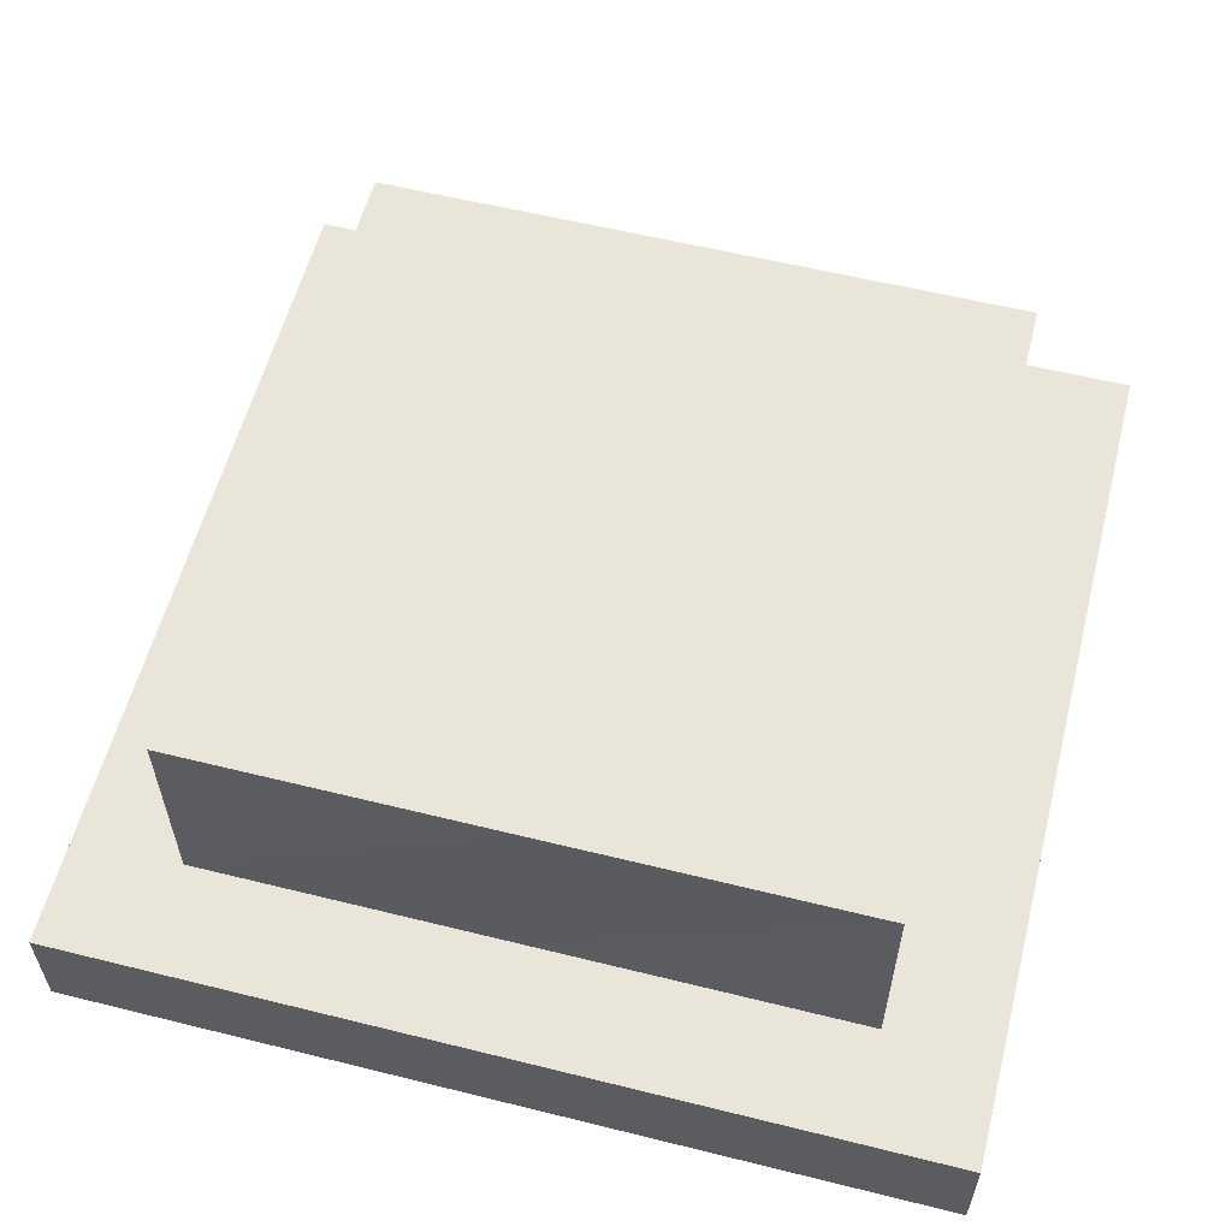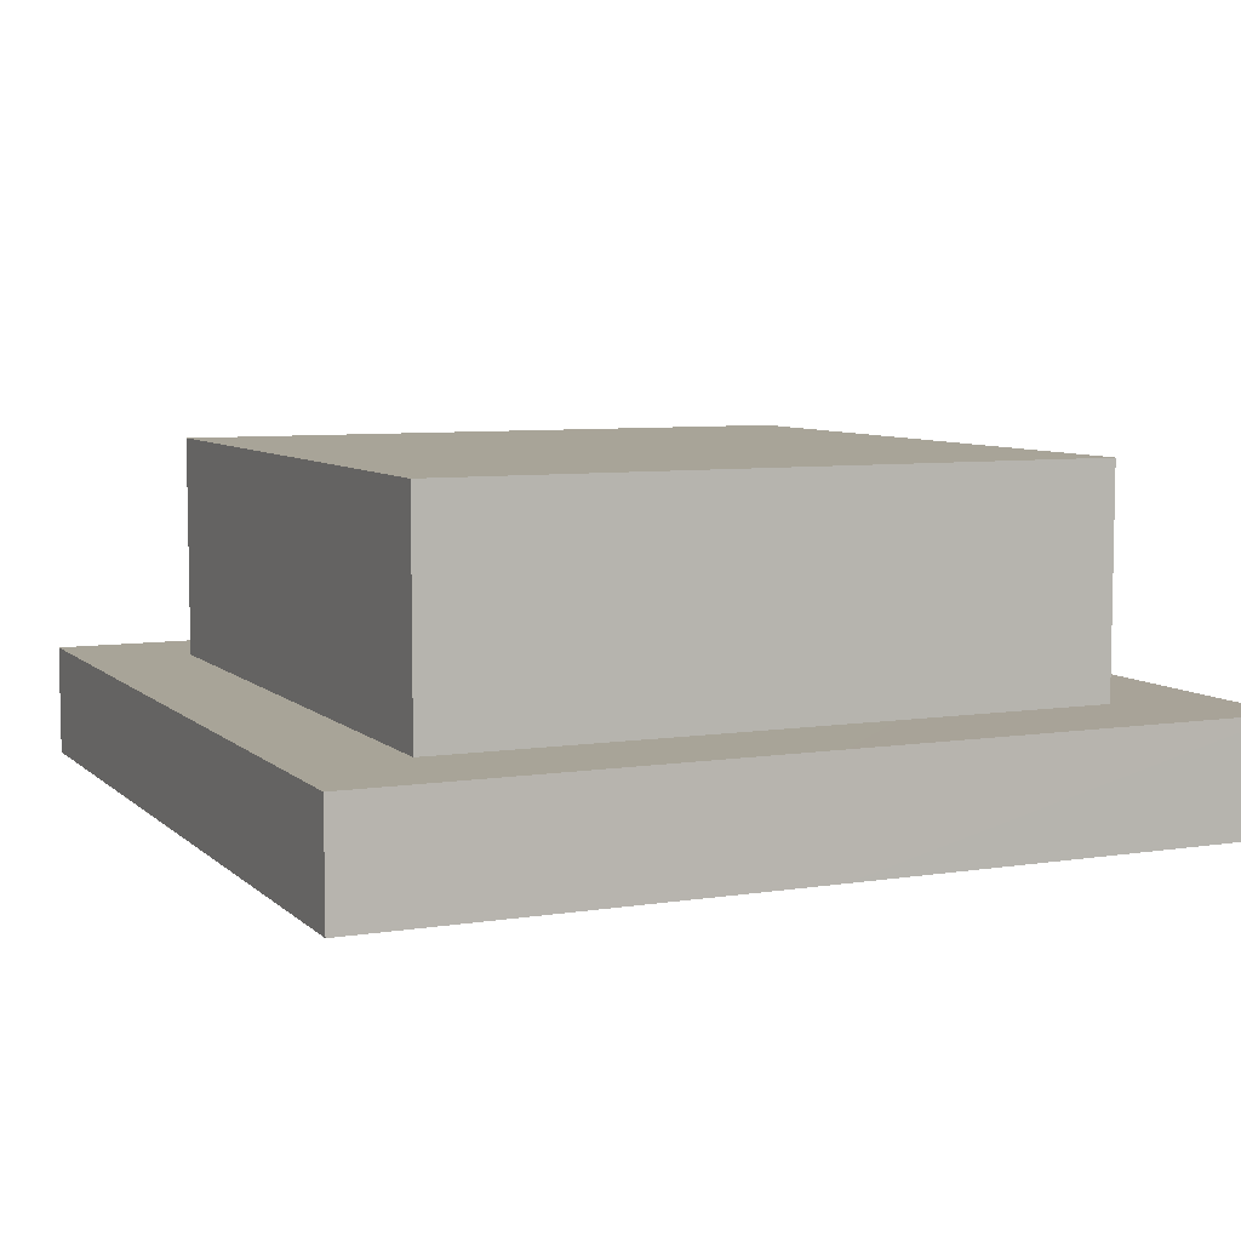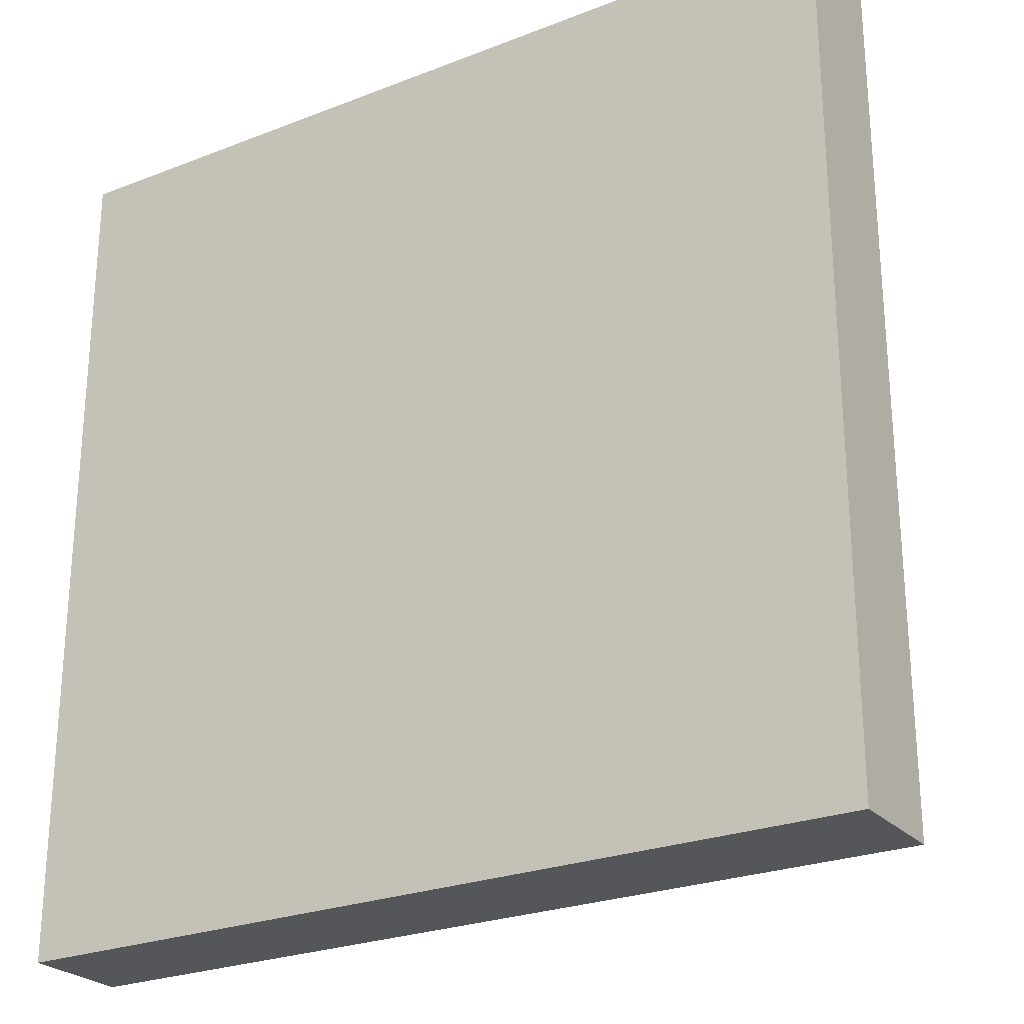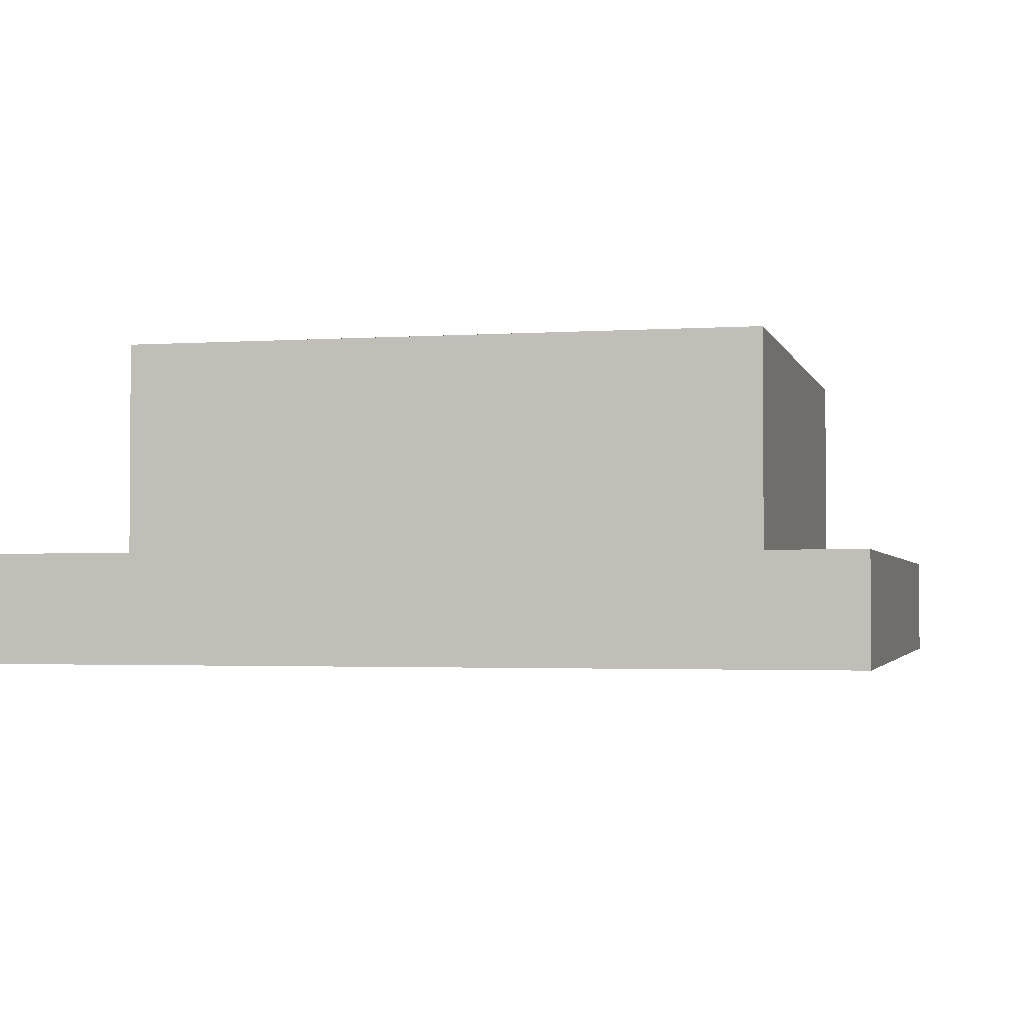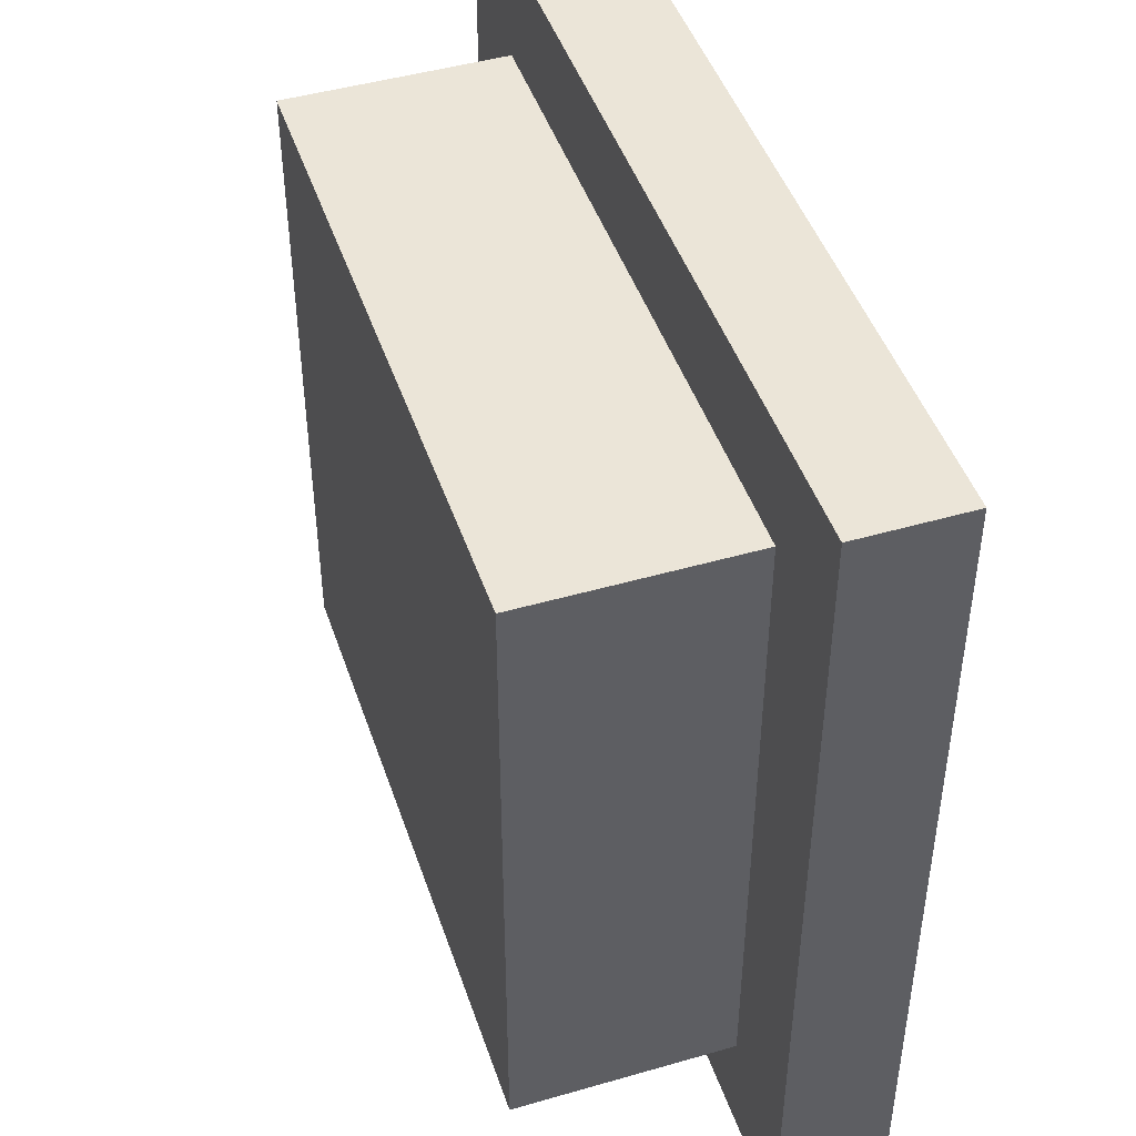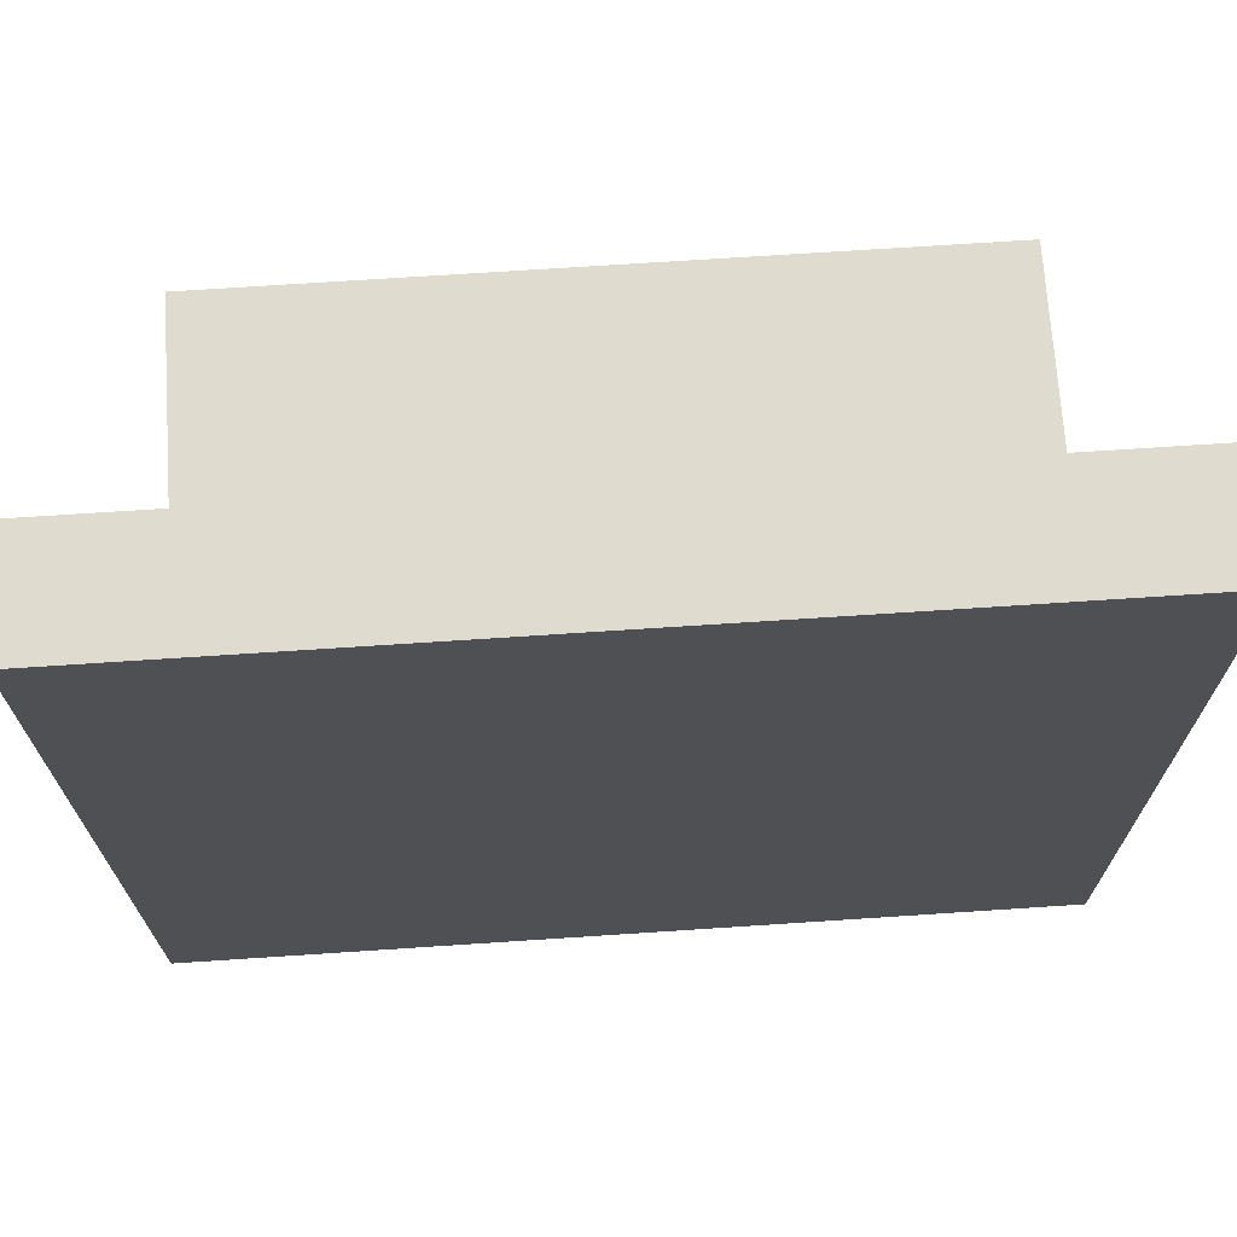
<metadata>
{"format":"obj","ext":"obj","renderer":"f3d","projection":"perspective","resolution":1024,"background":"white","views":[{"elev":58.1,"azim":14.4,"up":"+Y"},{"elev":7.0,"azim":-24.5,"up":"+Y"},{"elev":-25.4,"azim":32.1,"up":"+Z"},{"elev":-2.3,"azim":-166.5,"up":"+Y"},{"elev":46.0,"azim":-108.3,"up":"+Z"},{"elev":70.4,"azim":-3.8,"up":"+Z"}]}
</metadata>
<code>
o Default
v 0.25 -0.0001 1.75
v 0.25 -5.547e-05 0.2502
v 1.75 1.958e-08 0.25
v 1.75 -0.0001 1.75
v 1 -0.5002 1.75
v 1.75 -0.0001 1.75
v 1 -5.547e-05 1.75
v 1.75 -0.5002 1.75
v 0.25 -0.5002 1.75
v 1 -5.547e-05 1.75
v 0.25 -0.0001 1.75
v 1 -0.5002 1.75
v 0 -0.5002 2
v 1 -0.5002 1
v 0 -0.5002 1
v 1 -0.5002 2
v 0 -0.7498 2
v 1 -0.5002 2
v 0 -0.5002 2
v 1 -0.7498 2
v 1 -0.7498 2
v 2 -0.5001 2
v 1 -0.5002 2
v 2 -0.7498 2
v 1 -0.5002 2
v 2 -0.5002 1
v 1 -0.5002 1
v 2 -0.5001 2
v 0.25 -0.5001 0.2501
v 0.25 -5.547e-05 1
v 0.25 -5.547e-05 0.2502
v 0.25 -0.5002 1
v 0.25 -0.5002 1
v 0.25 -0.0001 1.75
v 0.25 -5.547e-05 1
v 0.25 -0.5002 1.75
v 0 -0.5002 1
v 1 -0.5001 0.0001
v 0 -0.5001 0.0001
v 1 -0.5002 1
v 0 -0.75 0.0002002
v 0 -0.5002 1
v 0 -0.5001 0.0001
v 0 -0.7499 1
v 0 -0.7499 1
v 0 -0.5002 2
v 0 -0.5002 1
v 0 -0.7498 2
v 1 -0.5002 1
v 2 -0.5001 0.0001
v 1 -0.5001 0.0001
v 2 -0.5002 1
v 2 -0.75 0.0002002
v 1 -0.5001 0.0001
v 2 -0.5001 0.0001
v 1 -0.75 0.0002002
v 1 -0.75 0.0002002
v 0 -0.5001 0.0001
v 1 -0.5001 0.0001
v 0 -0.75 0.0002002
v 1 -0.5001 0.2501
v 0.25 -5.547e-05 0.2502
v 1 -5.547e-05 0.2502
v 0.25 -0.5001 0.2501
v 1.75 -0.5001 0.2501
v 1 -5.547e-05 0.2502
v 1.75 1.958e-08 0.25
v 1 -0.5001 0.2501
v 1.75 -0.5002 1
v 1.75 1.958e-08 0.25
v 1.75 -5.547e-05 1
v 1.75 -0.5001 0.2501
v 1.75 -0.5002 1.75
v 1.75 -5.547e-05 1
v 1.75 -0.0001 1.75
v 1.75 -0.5002 1
v 2 -0.7498 2
v 2 -0.5002 1
v 2 -0.5001 2
v 2 -0.7499 1
v 1 -0.7499 1
v 2 -0.7498 2
v 1 -0.7498 2
v 2 -0.7499 1
v 2 -0.7499 1
v 2 -0.5001 0.0001
v 2 -0.5002 1
v 2 -0.75 0.0002002
v 0 -0.75 0.0002002
v 1 -0.7499 1
v 0 -0.7499 1
v 1 -0.75 0.0002002
v 1 -0.75 0.0002002
v 2 -0.7499 1
v 1 -0.7499 1
v 2 -0.75 0.0002002
v 0 -0.7499 1
v 1 -0.7498 2
v 0 -0.7498 2
v 1 -0.7499 1
g Blue Button
f 1 3 2
f 1 4 3
f 5 6 7
f 5 8 6
f 9 10 11
f 9 12 10
f 13 14 15
f 13 16 14
f 17 18 19
f 17 20 18
f 21 22 23
f 21 24 22
f 25 26 27
f 25 28 26
f 29 30 31
f 29 32 30
f 33 34 35
f 33 36 34
f 37 38 39
f 37 40 38
f 41 42 43
f 41 44 42
f 45 46 47
f 45 48 46
f 49 50 51
f 49 52 50
f 53 54 55
f 53 56 54
f 57 58 59
f 57 60 58
f 61 62 63
f 61 64 62
f 65 66 67
f 65 68 66
f 69 70 71
f 69 72 70
f 73 74 75
f 73 76 74
f 77 78 79
f 77 80 78
f 81 82 83
f 81 84 82
f 85 86 87
f 85 88 86
f 89 90 91
f 89 92 90
f 93 94 95
f 93 96 94
f 97 98 99
f 97 100 98

</code>
